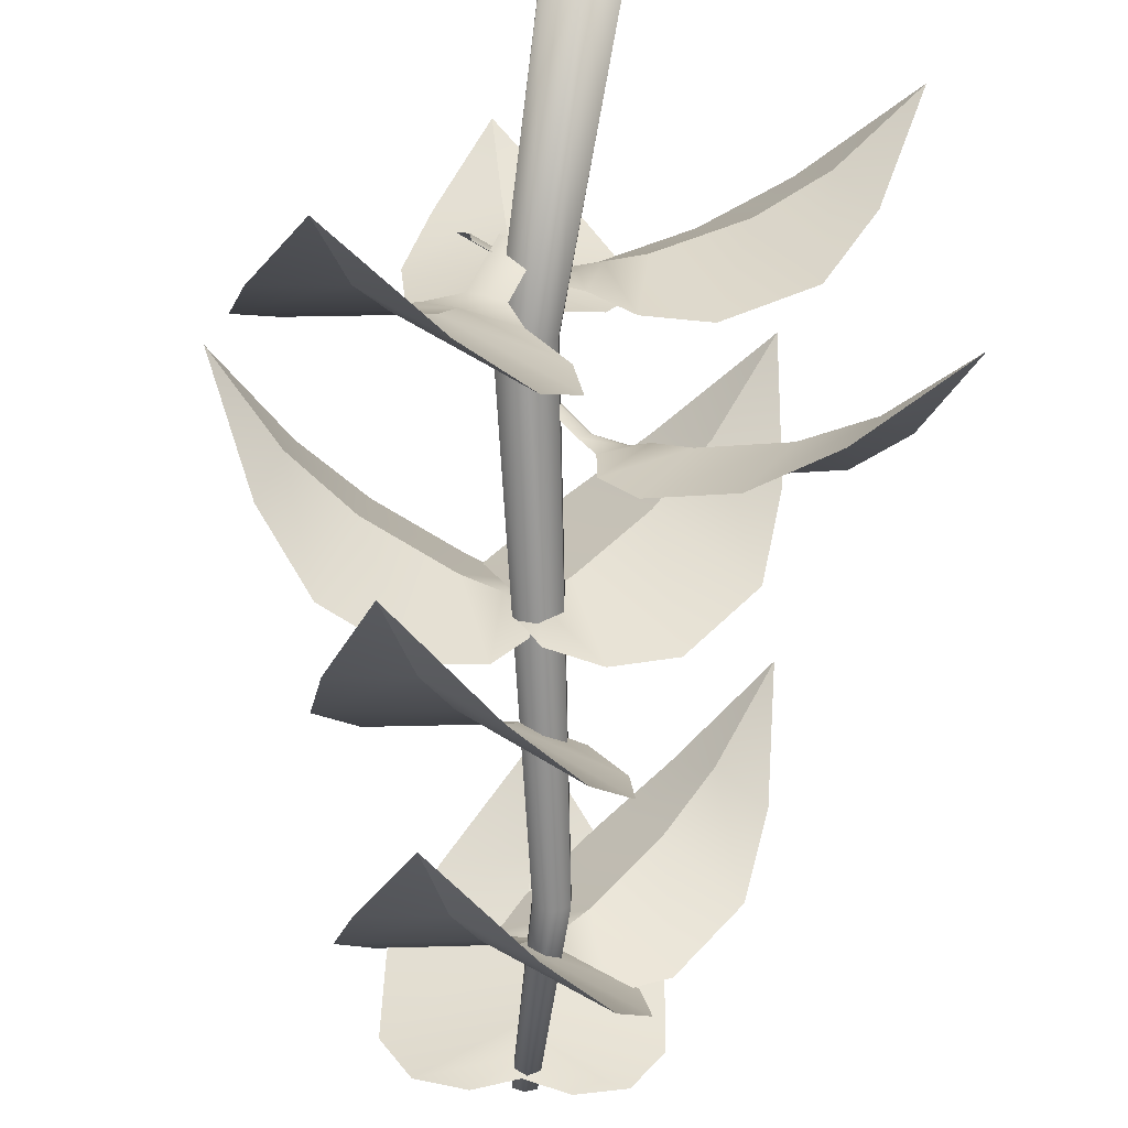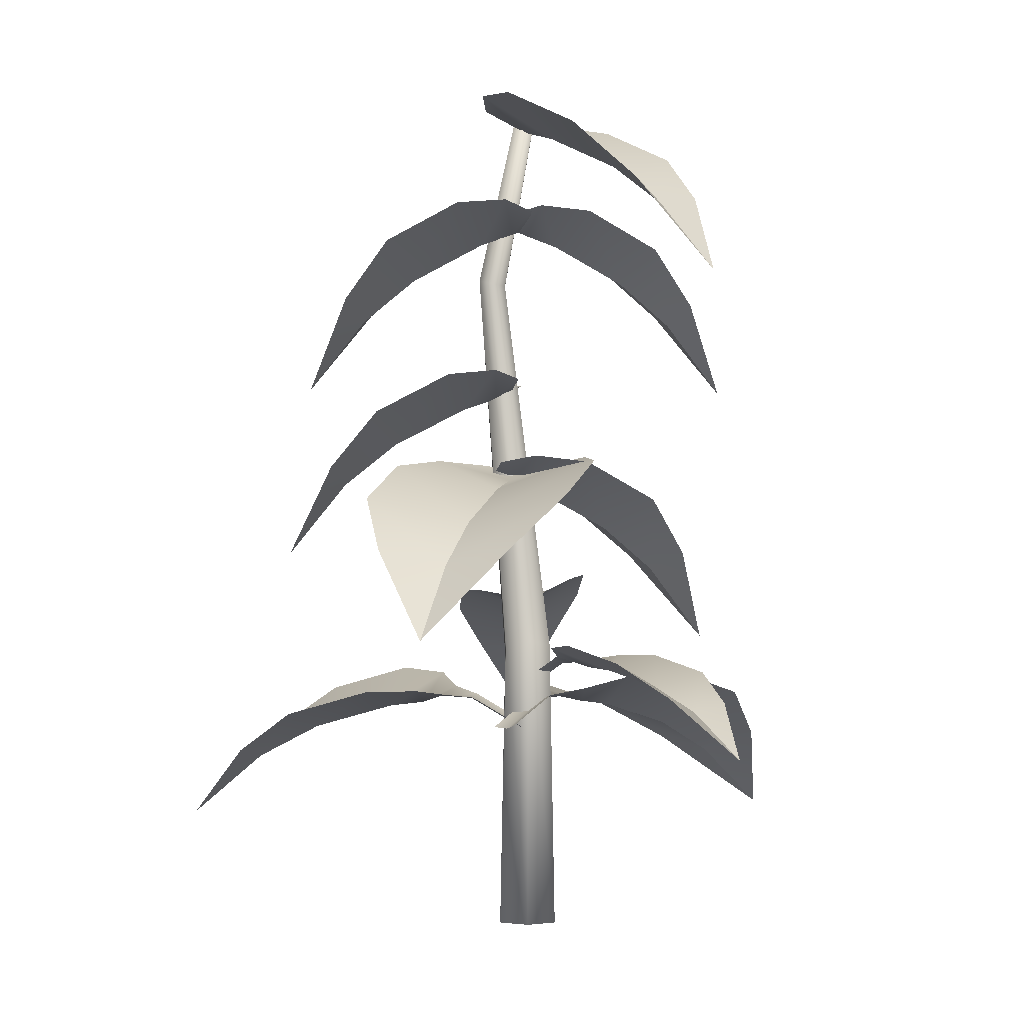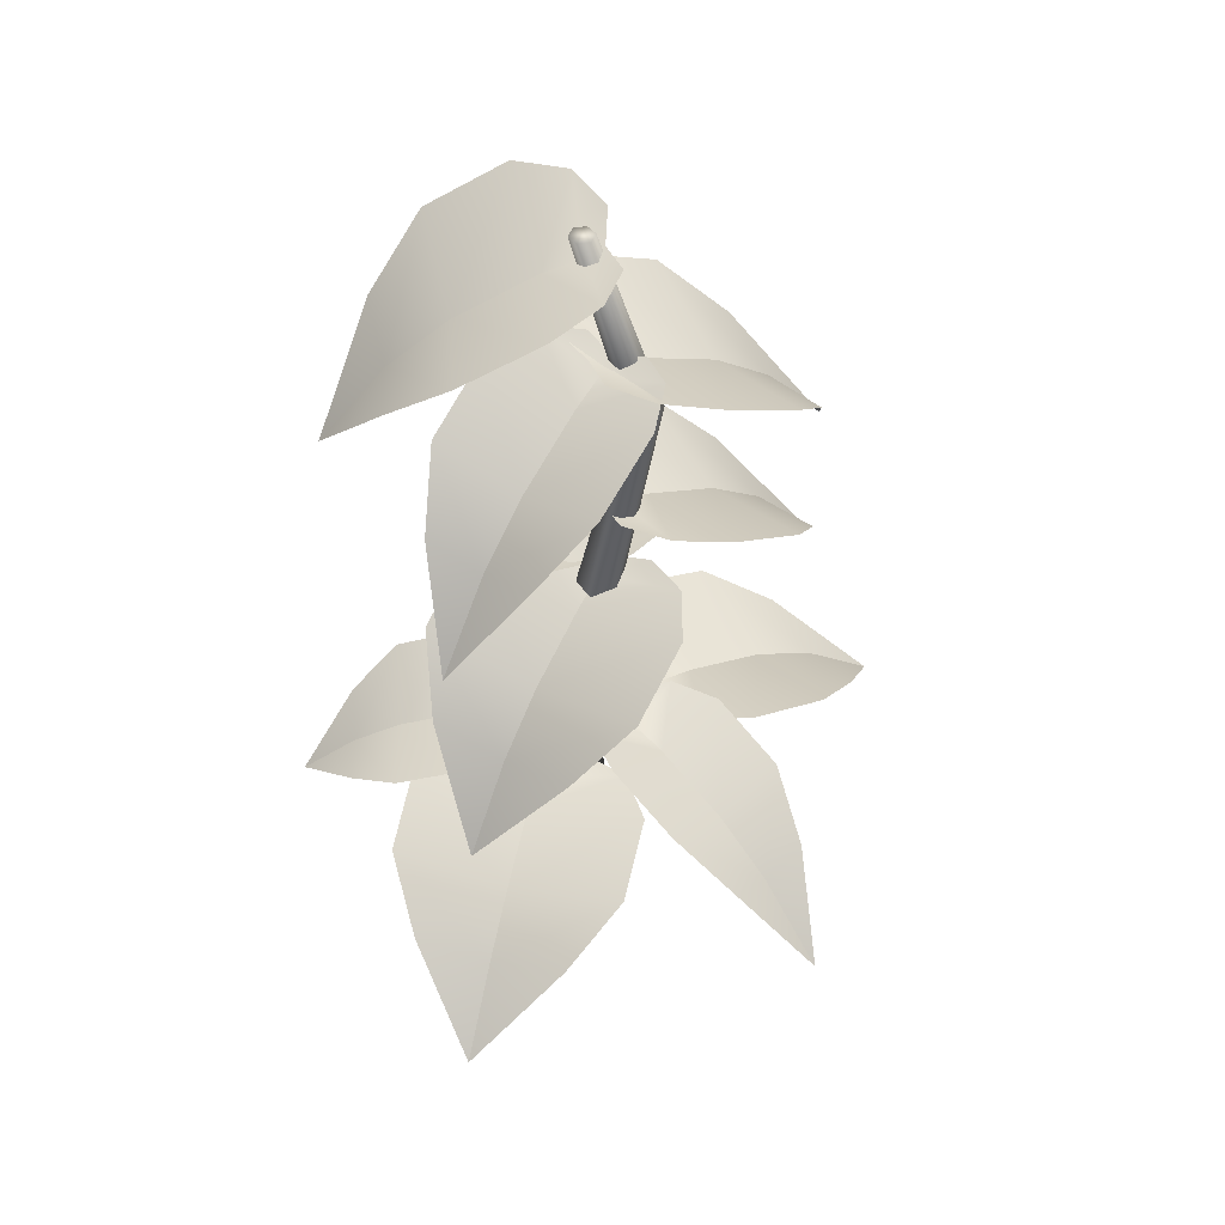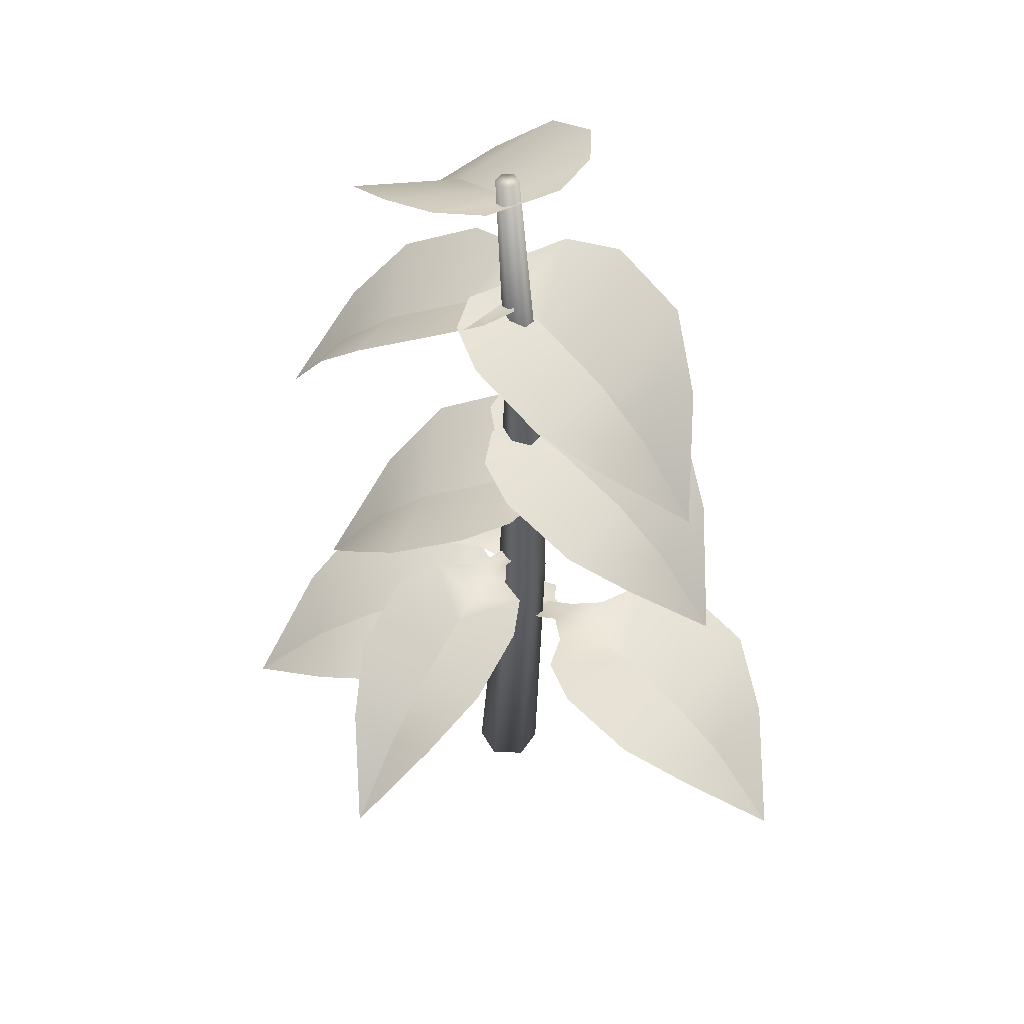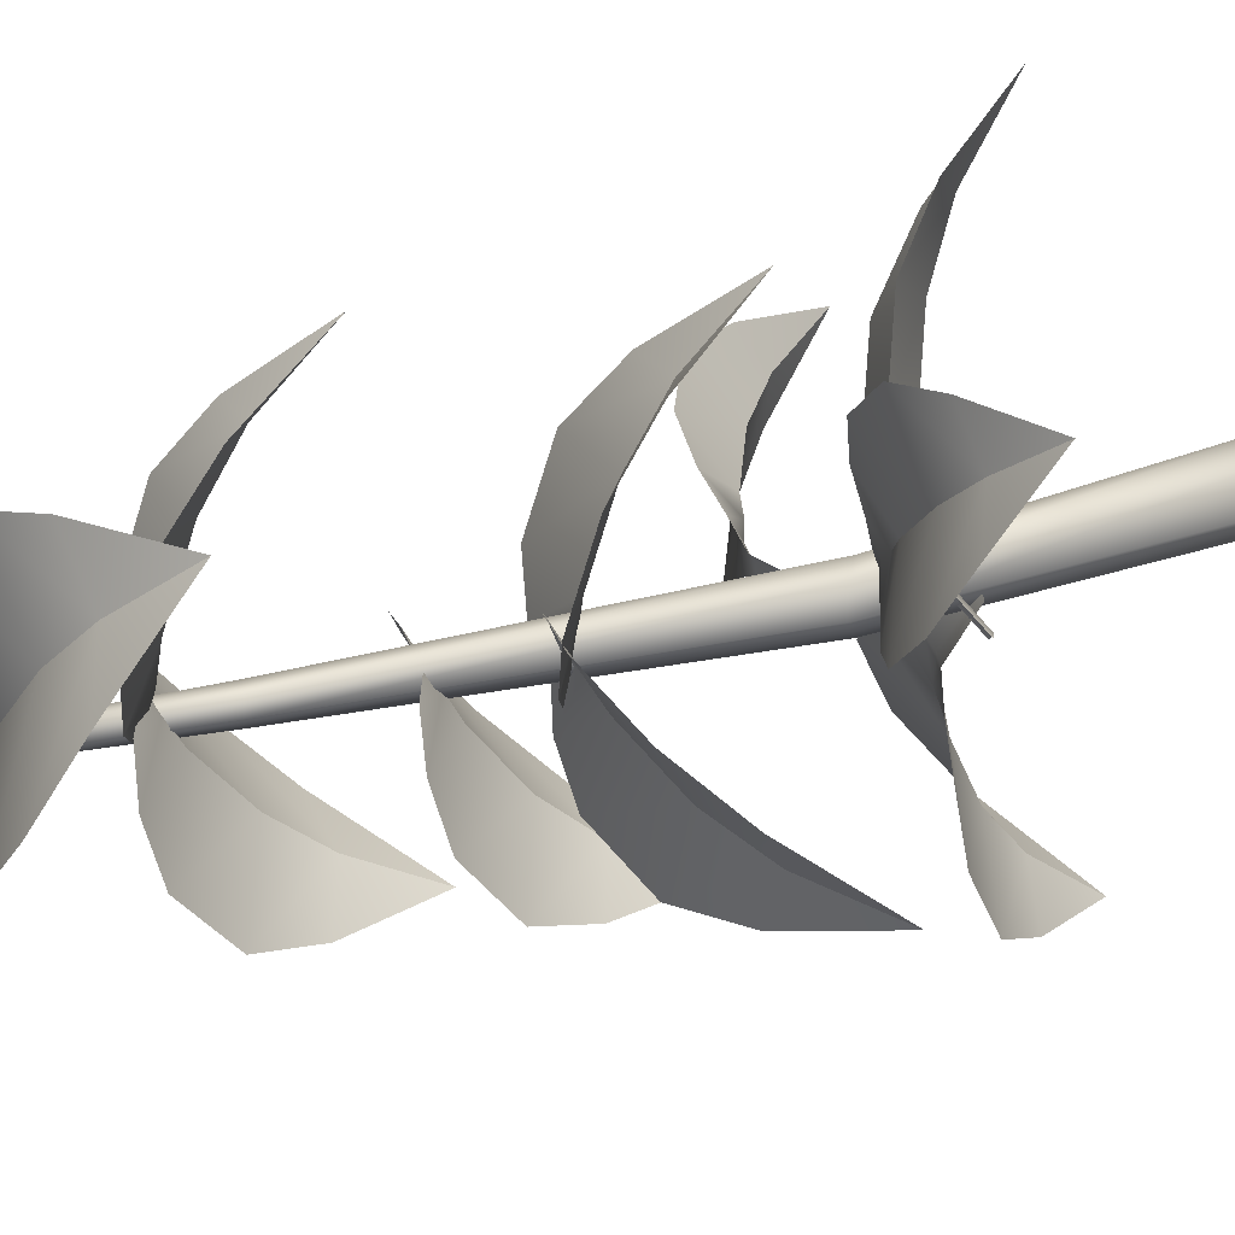
<metadata>
{"format":"obj","ext":"obj","renderer":"f3d","projection":"perspective","resolution":1024,"background":"white","views":[{"elev":-69.4,"azim":-3.0,"up":"+Z"},{"elev":-2.4,"azim":-60.3,"up":"+Y"},{"elev":48.2,"azim":81.0,"up":"+Y"},{"elev":47.8,"azim":151.9,"up":"+Y"},{"elev":67.4,"azim":-102.5,"up":"+Z"}]}
</metadata>
<code>
g HopPlant_M
v 0.01772 1.057 -0.1012
v 0.01506 1.335 -0.008695
v 5.585e-09 1.335 -0.01739
v 0.03925 1.054 -0.08896
v -0.04314 0.4327 -0.01664
v 0.01506 1.335 0.008695
v -0.008171 0.425 0.003428
v -6.537e-09 3.841e-09 -0.05088
v 0.04406 1.921e-09 -0.02544
v 0.03925 1.048 -0.06458
v 4.065e-09 1.335 0.01739
v -0.006369 0.4331 0.04356
v 0.04406 -1.921e-09 0.02544
v 0.01772 1.045 -0.05238
v -0.01506 1.335 0.008695
v -0.03954 0.4488 0.06362
v -1.098e-08 -3.841e-09 0.05088
v -0.003816 1.048 -0.06458
v -0.01506 1.335 -0.008695
v -0.0745 0.4565 0.04356
v -0.04406 -1.921e-09 0.02544
v -0.003816 1.054 -0.08896
v 5.585e-09 1.335 -0.01739
v 0.01772 1.057 -0.1012
v -0.07631 0.4485 0.003428
v -0.04406 1.921e-09 -0.02544
v -0.04314 0.4327 -0.01664
v -6.537e-09 3.841e-09 -0.05088
v -0.01506 1.335 -0.008695
v 5.585e-09 1.335 -0.01739
v 0.01506 1.335 -0.008695
v 0.01506 1.335 0.008695
v -0.01506 1.335 0.008695
v 4.065e-09 1.335 0.01739
v 0.04406 1.921e-09 -0.02544
v -6.537e-09 3.841e-09 -0.05088
v -0.04406 1.921e-09 -0.02544
v 0.04406 -1.921e-09 0.02544
v -0.04406 -1.921e-09 0.02544
v -1.098e-08 -3.841e-09 0.05088
v -0.004543 1.04 0.3385
v -0.004543 1.153 0.2478
v 0.1049 1.177 0.2567
v 0.1645 1.26 0.1778
v -0.004543 1.22 0.1631
v 0.1664 1.318 0.0642
v -0.004543 1.278 0.04933
v 0.1237 1.329 -0.007222
v -0.004543 1.295 -0.002082
v 0.05526 1.322 -0.04132
v -0.004543 1.31 -0.02902
v -0.004543 1.04 0.3385
v -0.114 1.177 0.2567
v -0.004543 1.153 0.2478
v -0.1736 1.26 0.1778
v -0.004543 1.22 0.1631
v -0.1754 1.318 0.0642
v -0.004543 1.278 0.04933
v -0.1328 1.329 -0.007222
v -0.004543 1.295 -0.002082
v -0.06435 1.322 -0.04132
v -0.004543 1.31 -0.02902
v -0.1281 0.8734 -0.3441
v -0.0933 0.9862 -0.2603
v -0.1978 1.01 -0.2266
v -0.2226 1.094 -0.1308
v -0.06078 1.054 -0.1821
v -0.1806 1.152 -0.02524
v -0.01712 1.111 -0.07711
v -0.1139 1.163 0.02435
v 0.002615 1.128 -0.02963
v -0.03755 1.155 0.02955
v 0.01296 1.144 -0.004756
v -0.1281 0.8734 -0.3441
v 0.004294 1.01 -0.3106
v -0.0933 0.9862 -0.2603
v 0.08969 1.094 -0.2606
v -0.06078 1.054 -0.1821
v 0.135 1.152 -0.1564
v -0.01712 1.111 -0.07711
v 0.123 1.163 -0.07413
v 0.002615 1.128 -0.02963
v 0.0729 1.155 -0.01636
v 0.01296 1.144 -0.004756
v -0.2454 0.1737 -0.4883
v -0.2105 0.2665 -0.3831
v -0.315 0.2832 -0.3451
v -0.3398 0.3446 -0.2342
v -0.178 0.3162 -0.2927
v -0.2979 0.3791 -0.119
v -0.1344 0.3506 -0.178
v -0.2311 0.3794 -0.06822
v -0.1146 0.3568 -0.1282
v -0.1548 0.371 -0.06467
v -0.1043 0.367 -0.1006
v -0.1087 0.3654 -0.03885
v -0.08797 0.3637 -0.05358
v -0.07694 0.3192 0.033
v -0.05624 0.3176 0.01827
v -0.03166 0.3232 0.01459
v -0.0634 0.3693 -0.05726
v -0.04434 0.3807 -0.1096
v -0.2454 0.1737 -0.4883
v -0.1129 0.3008 -0.4273
v -0.2105 0.2665 -0.3831
v -0.02755 0.3718 -0.3612
v -0.178 0.3162 -0.2927
v 0.01773 0.4067 -0.2473
v -0.1344 0.3506 -0.178
v 0.005788 0.4001 -0.1645
v -0.1146 0.3568 -0.1282
v -0.04434 0.3807 -0.1096
v -0.1043 0.367 -0.1006
v -0.09415 0.2808 0.4183
v -0.07912 0.3489 0.3383
v 0.001531 0.3612 0.3511
v 0.0569 0.4063 0.2886
v -0.06785 0.3854 0.2686
v 0.07093 0.4316 0.1996
v -0.05515 0.4107 0.1795
v 0.04606 0.4318 0.1433
v -0.05011 0.4153 0.1404
v -0.001715 0.4257 0.1139
v -0.04695 0.4227 0.119
v -0.02217 0.4215 0.08088
v -0.04071 0.4203 0.08298
v -0.01702 0.3877 0.02342
v -0.03556 0.3864 0.02553
v -0.05266 0.3906 0.01915
v -0.05781 0.4244 0.07661
v -0.08866 0.4328 0.1035
v -0.09415 0.2808 0.4183
v -0.1575 0.3741 0.332
v -0.07912 0.3489 0.3383
v -0.1889 0.4263 0.2592
v -0.06785 0.3854 0.2686
v -0.1775 0.4519 0.1699
v -0.05515 0.4107 0.1795
v -0.1404 0.447 0.121
v -0.05011 0.4153 0.1404
v -0.08866 0.4328 0.1035
v -0.04695 0.4227 0.119
v 0.4139 0.3371 -0.2558
v 0.3211 0.428 -0.1996
v 0.2837 0.4443 -0.2577
v 0.1839 0.5045 -0.2397
v 0.2414 0.4767 -0.1496
v 0.08228 0.5383 -0.1756
v 0.1404 0.5103 -0.08454
v 0.03914 0.5386 -0.115
v 0.09654 0.5165 -0.05574
v 0.03848 0.5304 -0.06279
v 0.07224 0.5264 -0.0402
v 0.01694 0.5249 -0.02385
v 0.03078 0.5232 -0.01459
v -0.0462 0.4797 0.01986
v -0.03236 0.478 0.02912
v -0.02826 0.4835 0.04442
v 0.03488 0.5287 0.0007187
v 0.08224 0.5398 -0.002865
v 0.4139 0.3371 -0.2558
v 0.3638 0.4616 -0.1481
v 0.3211 0.428 -0.1996
v 0.3076 0.5311 -0.07025
v 0.2414 0.4767 -0.1496
v 0.2073 0.5653 -0.00434
v 0.1404 0.5103 -0.08454
v 0.133 0.5588 0.01353
v 0.09654 0.5165 -0.05574
v 0.08224 0.5398 -0.002865
v 0.07224 0.5264 -0.0402
v -0.179 0.5977 -0.3486
v -0.1372 0.7105 -0.2681
v -0.2384 0.7348 -0.2256
v -0.2551 0.8181 -0.1281
v -0.0982 0.7781 -0.1929
v -0.2044 0.8761 -0.02645
v -0.04582 0.8358 -0.09196
v -0.1336 0.887 0.01731
v -0.02214 0.8524 -0.04632
v -0.05715 0.8796 0.01605
v -0.009729 0.8681 -0.02241
v -0.179 0.5977 -0.3486
v -0.04422 0.7348 -0.3264
v -0.1372 0.7105 -0.2681
v 0.0451 0.8181 -0.2839
v -0.0982 0.7781 -0.1929
v 0.09902 0.8761 -0.1839
v -0.04582 0.8358 -0.09196
v 0.09408 0.887 -0.1008
v -0.02214 0.8524 -0.04632
v 0.04902 0.8796 -0.03904
v -0.009729 0.8681 -0.02241
v 0.2432 0.4613 0.1984
v 0.1737 0.5741 0.1401
v 0.2509 0.5984 0.06204
v 0.2288 0.6817 -0.0344
v 0.1088 0.6417 0.08564
v 0.1429 0.7397 -0.1088
v 0.02168 0.6994 0.01254
v 0.06081 0.7506 -0.1221
v -0.01771 0.7159 -0.02051
v -0.009318 0.7432 -0.09155
v -0.03834 0.7317 -0.03783
v 0.2432 0.4613 0.1984
v 0.1102 0.5984 0.2297
v 0.1737 0.5741 0.1401
v 0.0114 0.6817 0.2246
v 0.1088 0.6417 0.08564
v -0.07678 0.7397 0.153
v 0.02168 0.6994 0.01254
v -0.1041 0.7506 0.07444
v -0.01771 0.7159 -0.02051
v -0.08621 0.7432 7.78e-05
v -0.03834 0.7317 -0.03783
v 0.2722 0.8734 0.2203
v 0.2069 0.9862 0.1575
v 0.2685 1.01 0.1044
v 0.2418 1.094 0.01739
v 0.1458 1.054 0.09875
v 0.1608 1.152 -0.06235
v 0.06391 1.111 0.01991
v 0.08786 1.163 -0.08877
v 0.02687 1.128 -0.01573
v 0.02876 1.155 -0.07533
v 0.007456 1.144 -0.03441
v 0.2722 0.8734 0.2203
v 0.1581 1.01 0.2229
v 0.2069 0.9862 0.1575
v 0.07118 1.094 0.2006
v 0.1458 1.054 0.09875
v -0.01158 1.152 0.1228
v 0.06391 1.111 0.01991
v -0.04153 1.163 0.05018
v 0.02687 1.128 -0.01573
v -0.03157 1.155 -0.01054
v 0.007456 1.144 -0.03441
v 0.3905 0.1737 0.2322
v 0.2899 0.2665 0.1857
v 0.3336 0.2832 0.08348
v 0.2696 0.3446 -0.01042
v 0.2017 0.3162 0.1476
v 0.1568 0.3791 -0.05859
v 0.08815 0.3506 0.1011
v 0.07412 0.3794 -0.04455
v 0.03827 0.3568 0.08145
v 0.01937 0.371 0.008718
v 0.01107 0.367 0.07014
v -0.03099 0.3654 0.02473
v -0.03439 0.3637 0.04991
v -0.1051 0.3192 -0.001223
v -0.1085 0.3176 0.02396
v -0.1226 0.3232 0.04441
v -0.04851 0.3693 0.07036
v -0.02335 0.3807 0.12
v 0.3905 0.1737 0.2322
v 0.2554 0.3008 0.2871
v 0.2899 0.2665 0.1857
v 0.1488 0.3718 0.3043
v 0.2017 0.3162 0.1476
v 0.03475 0.4067 0.2595
v 0.08815 0.3506 0.1011
v -0.0175 0.4001 0.1942
v 0.03827 0.3568 0.08145
v -0.02335 0.3807 0.12
v 0.01107 0.367 0.07014
v -0.3919 0.4613 0.03915
v -0.3018 0.5741 0.02829
v -0.2976 0.5984 0.138
v -0.2121 0.6817 0.1878
v -0.2177 0.6417 0.01815
v -0.09911 0.7397 0.176
v -0.1048 0.6994 0.00454
v -0.0333 0.7506 0.1251
v -0.05376 0.7159 -0.001614
v -0.007647 0.7432 0.05306
v -0.02701 0.7317 -0.004839
v -0.3919 0.4613 0.03915
v -0.3238 0.5984 -0.07926
v -0.3018 0.5741 0.02829
v -0.2526 0.6817 -0.148
v -0.2177 0.6417 0.01815
v -0.14 0.7397 -0.1633
v -0.1048 0.6994 0.00454
v -0.06401 0.7506 -0.1296
v -0.05376 0.7159 -0.001614
v -0.02196 0.7432 -0.06569
v -0.02701 0.7317 -0.004839
g HopPlant_M_0
f 3 2 1
f 2 4 1
f 1 4 5
f 2 6 4
f 4 7 5
f 5 7 8
f 7 9 8
f 6 10 4
f 4 10 7
f 6 11 10
f 7 12 9
f 10 12 7
f 12 13 9
f 11 14 10
f 10 14 12
f 11 15 14
f 12 16 13
f 14 16 12
f 16 17 13
f 15 18 14
f 14 18 16
f 15 19 18
f 16 20 17
f 18 20 16
f 20 21 17
f 19 22 18
f 18 22 20
f 19 23 22
f 23 24 22
f 20 25 21
f 22 25 20
f 22 24 25
f 25 26 21
f 24 27 25
f 25 27 26
f 27 28 26
f 31 30 29
f 29 32 31
f 29 33 32
f 33 34 32
f 37 36 35
f 35 38 37
f 38 39 37
f 38 40 39
f 43 42 41
f 43 44 42
f 44 45 42
f 44 46 45
f 46 47 45
f 46 48 47
f 48 49 47
f 48 50 49
f 50 51 49
f 54 53 52
f 55 53 54
f 56 55 54
f 57 55 56
f 58 57 56
f 59 57 58
f 60 59 58
f 61 59 60
f 62 61 60
f 65 64 63
f 65 66 64
f 66 67 64
f 66 68 67
f 68 69 67
f 68 70 69
f 70 71 69
f 70 72 71
f 72 73 71
f 76 75 74
f 77 75 76
f 78 77 76
f 79 77 78
f 80 79 78
f 81 79 80
f 82 81 80
f 83 81 82
f 84 83 82
f 87 86 85
f 87 88 86
f 88 89 86
f 88 90 89
f 90 91 89
f 90 92 91
f 92 93 91
f 92 94 93
f 94 95 93
f 94 96 95
f 96 97 95
f 96 98 97
f 98 99 97
f 99 100 97
f 100 101 97
f 97 101 95
f 101 102 95
f 105 104 103
f 106 104 105
f 107 106 105
f 108 106 107
f 109 108 107
f 110 108 109
f 111 110 109
f 112 110 111
f 113 112 111
f 116 115 114
f 116 117 115
f 117 118 115
f 117 119 118
f 119 120 118
f 119 121 120
f 121 122 120
f 121 123 122
f 123 124 122
f 123 125 124
f 125 126 124
f 125 127 126
f 127 128 126
f 128 129 126
f 129 130 126
f 126 130 124
f 130 131 124
f 134 133 132
f 135 133 134
f 136 135 134
f 137 135 136
f 138 137 136
f 139 137 138
f 140 139 138
f 141 139 140
f 142 141 140
f 145 144 143
f 145 146 144
f 146 147 144
f 146 148 147
f 148 149 147
f 148 150 149
f 150 151 149
f 150 152 151
f 152 153 151
f 152 154 153
f 154 155 153
f 154 156 155
f 156 157 155
f 157 158 155
f 158 159 155
f 155 159 153
f 159 160 153
f 163 162 161
f 164 162 163
f 165 164 163
f 166 164 165
f 167 166 165
f 168 166 167
f 169 168 167
f 170 168 169
f 171 170 169
f 174 173 172
f 174 175 173
f 175 176 173
f 175 177 176
f 177 178 176
f 177 179 178
f 179 180 178
f 179 181 180
f 181 182 180
f 185 184 183
f 186 184 185
f 187 186 185
f 188 186 187
f 189 188 187
f 190 188 189
f 191 190 189
f 192 190 191
f 193 192 191
f 196 195 194
f 196 197 195
f 197 198 195
f 197 199 198
f 199 200 198
f 199 201 200
f 201 202 200
f 201 203 202
f 203 204 202
f 207 206 205
f 208 206 207
f 209 208 207
f 210 208 209
f 211 210 209
f 212 210 211
f 213 212 211
f 214 212 213
f 215 214 213
f 218 217 216
f 218 219 217
f 219 220 217
f 219 221 220
f 221 222 220
f 221 223 222
f 223 224 222
f 223 225 224
f 225 226 224
f 229 228 227
f 230 228 229
f 231 230 229
f 232 230 231
f 233 232 231
f 234 232 233
f 235 234 233
f 236 234 235
f 237 236 235
f 240 239 238
f 240 241 239
f 241 242 239
f 241 243 242
f 243 244 242
f 243 245 244
f 245 246 244
f 245 247 246
f 247 248 246
f 247 249 248
f 249 250 248
f 249 251 250
f 251 252 250
f 252 253 250
f 253 254 250
f 250 254 248
f 254 255 248
f 258 257 256
f 259 257 258
f 260 259 258
f 261 259 260
f 262 261 260
f 263 261 262
f 264 263 262
f 265 263 264
f 266 265 264
f 269 268 267
f 269 270 268
f 270 271 268
f 270 272 271
f 272 273 271
f 272 274 273
f 274 275 273
f 274 276 275
f 276 277 275
f 280 279 278
f 281 279 280
f 282 281 280
f 283 281 282
f 284 283 282
f 285 283 284
f 286 285 284
f 287 285 286
f 288 287 286

</code>
